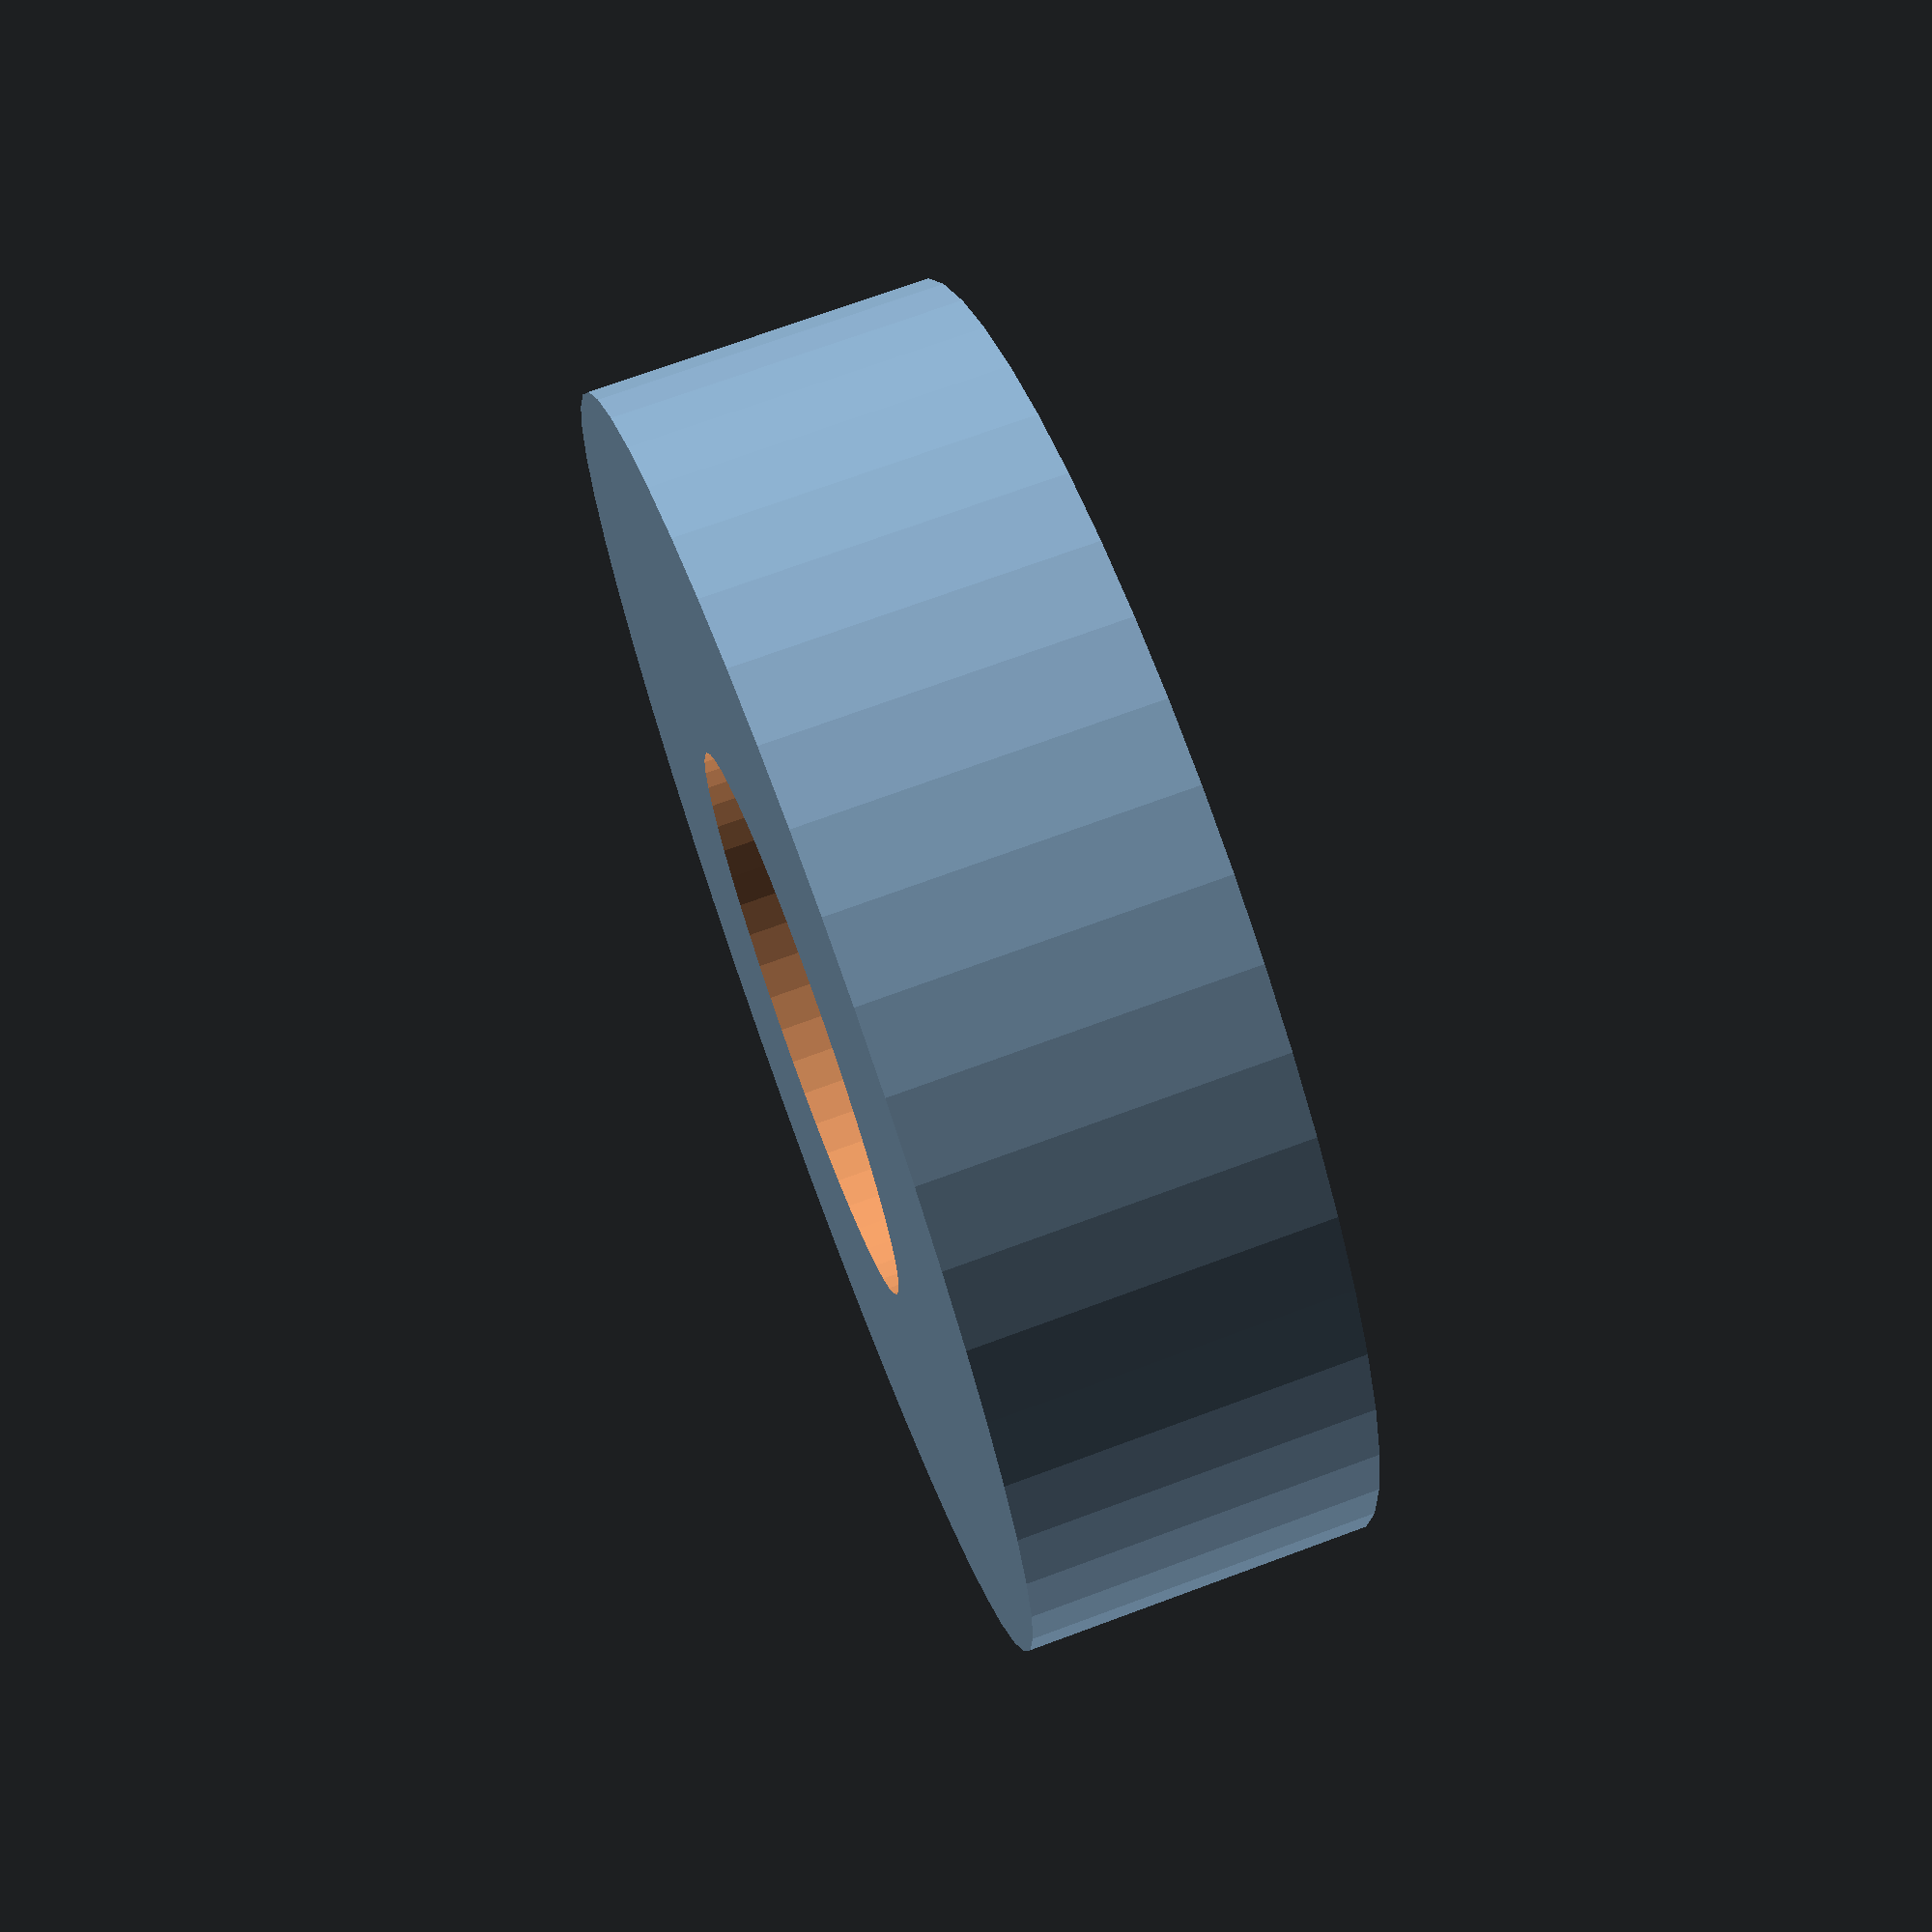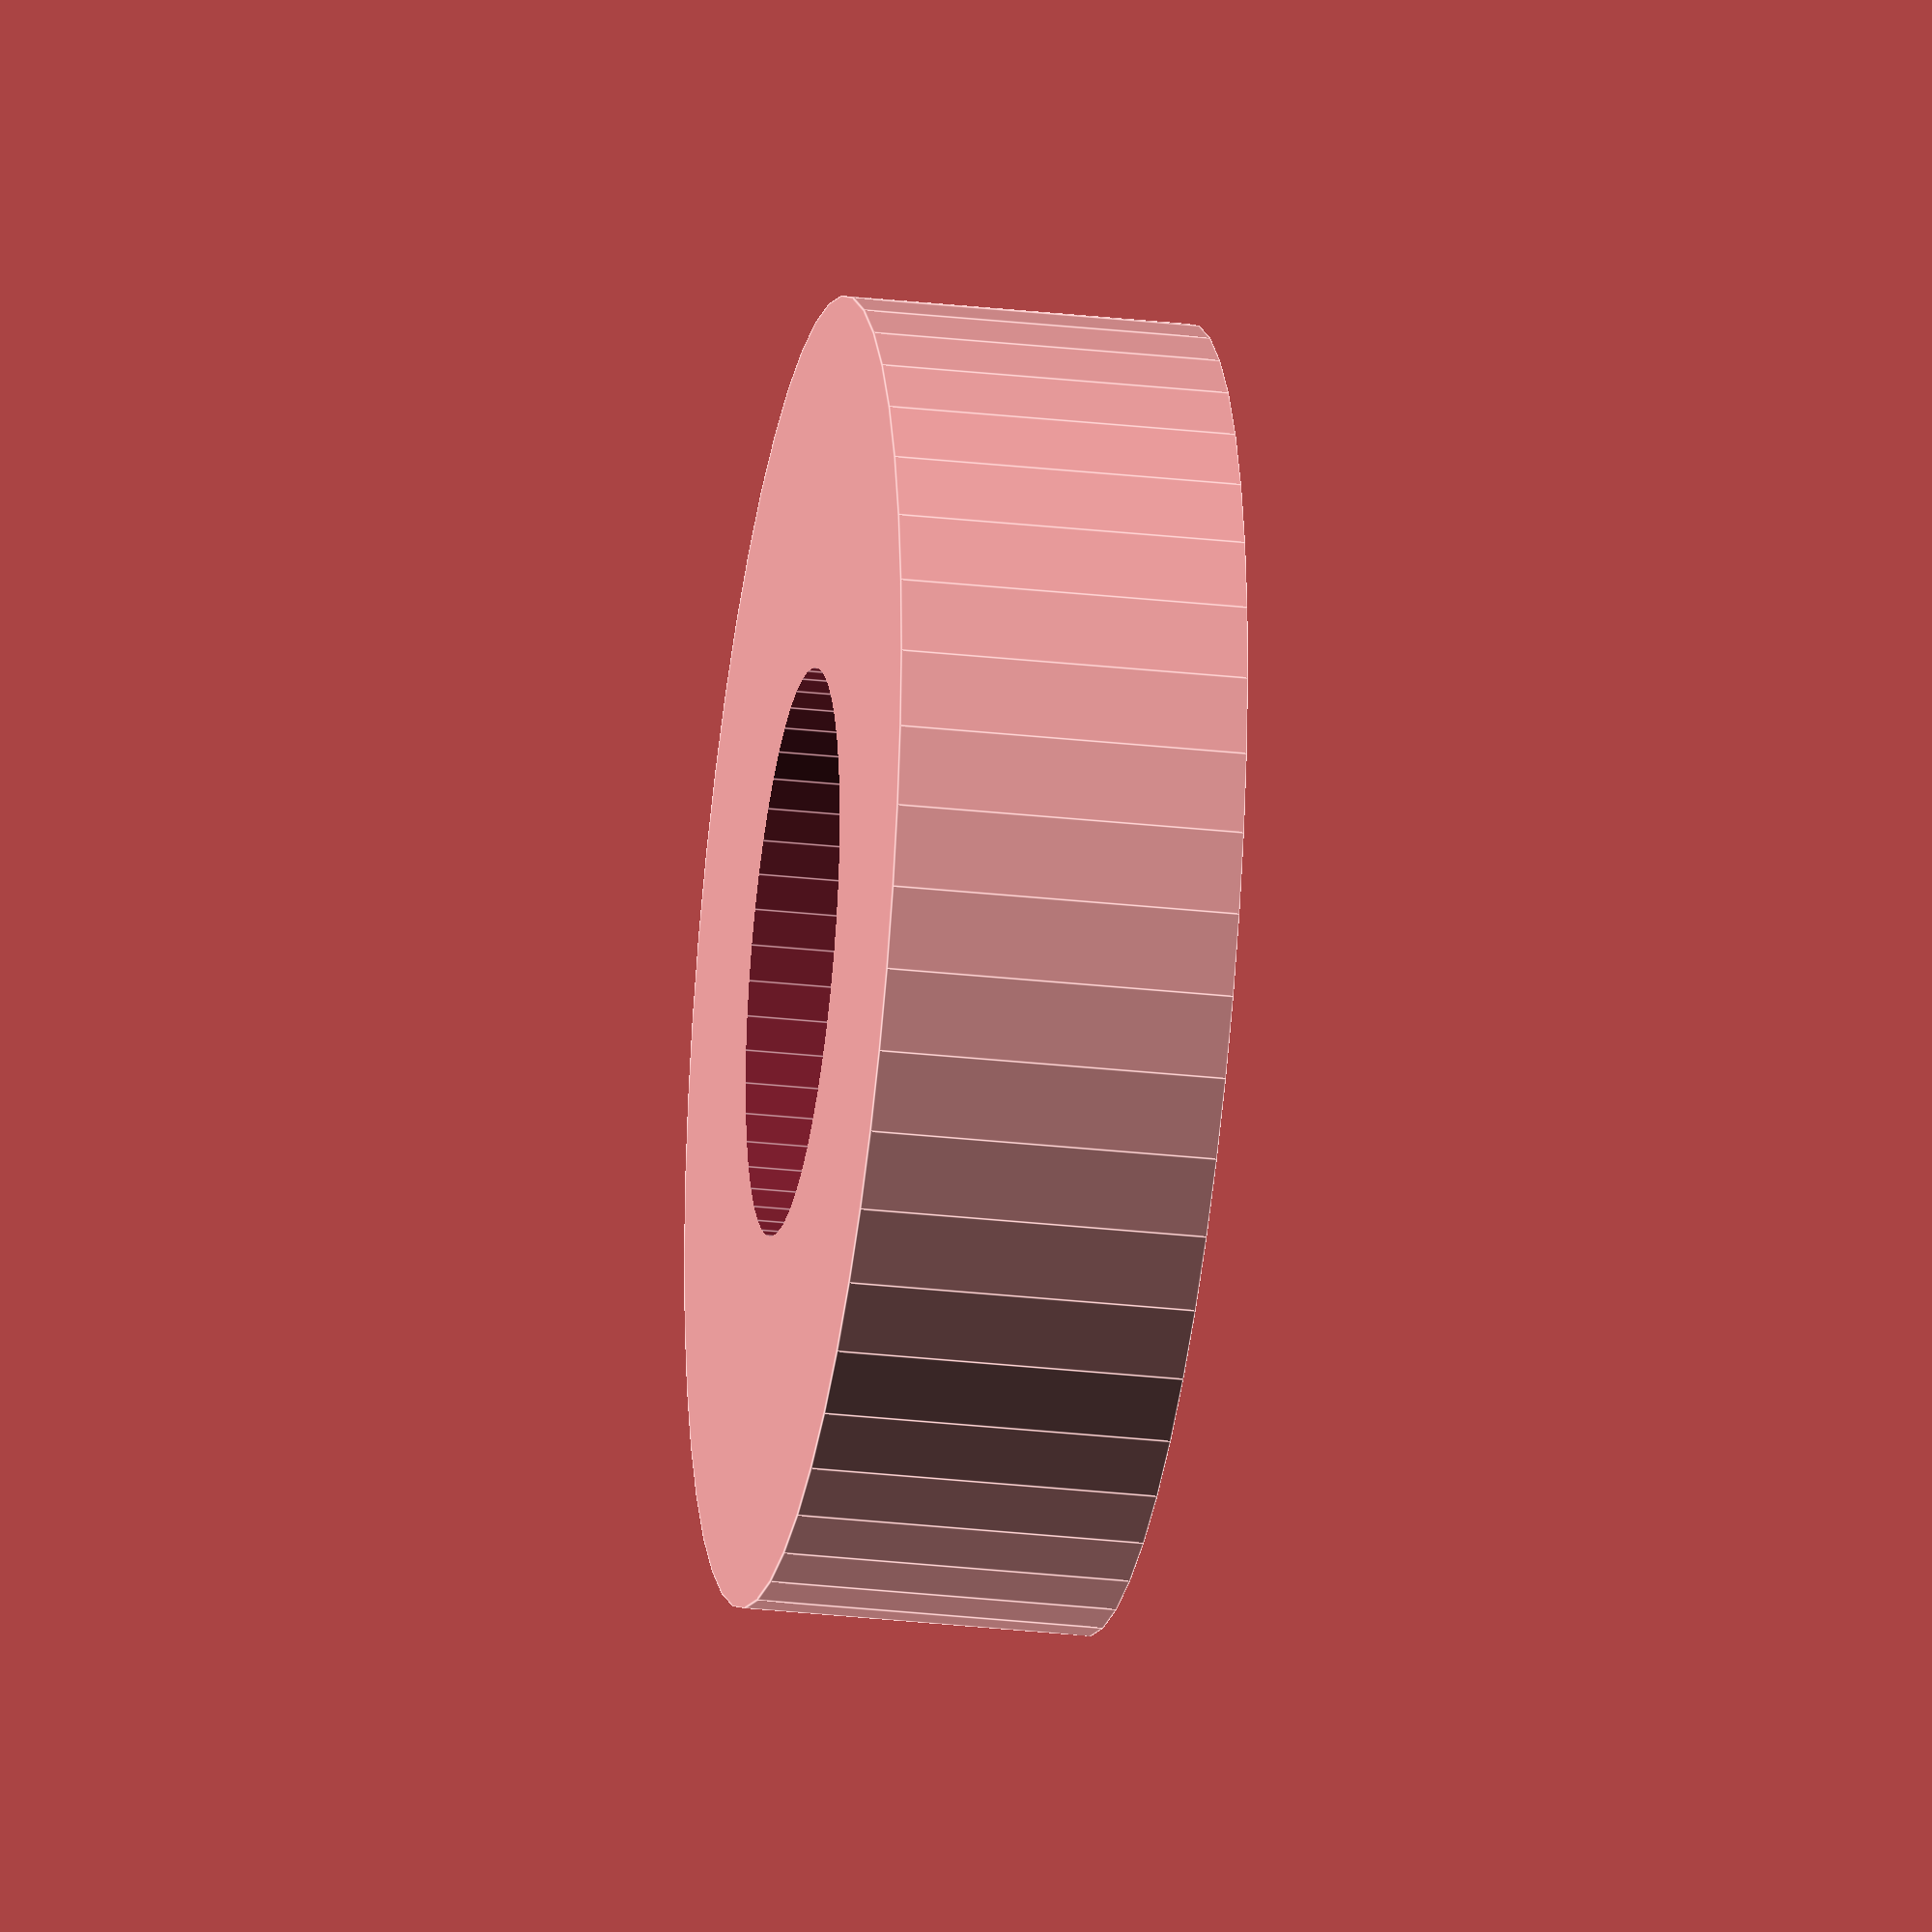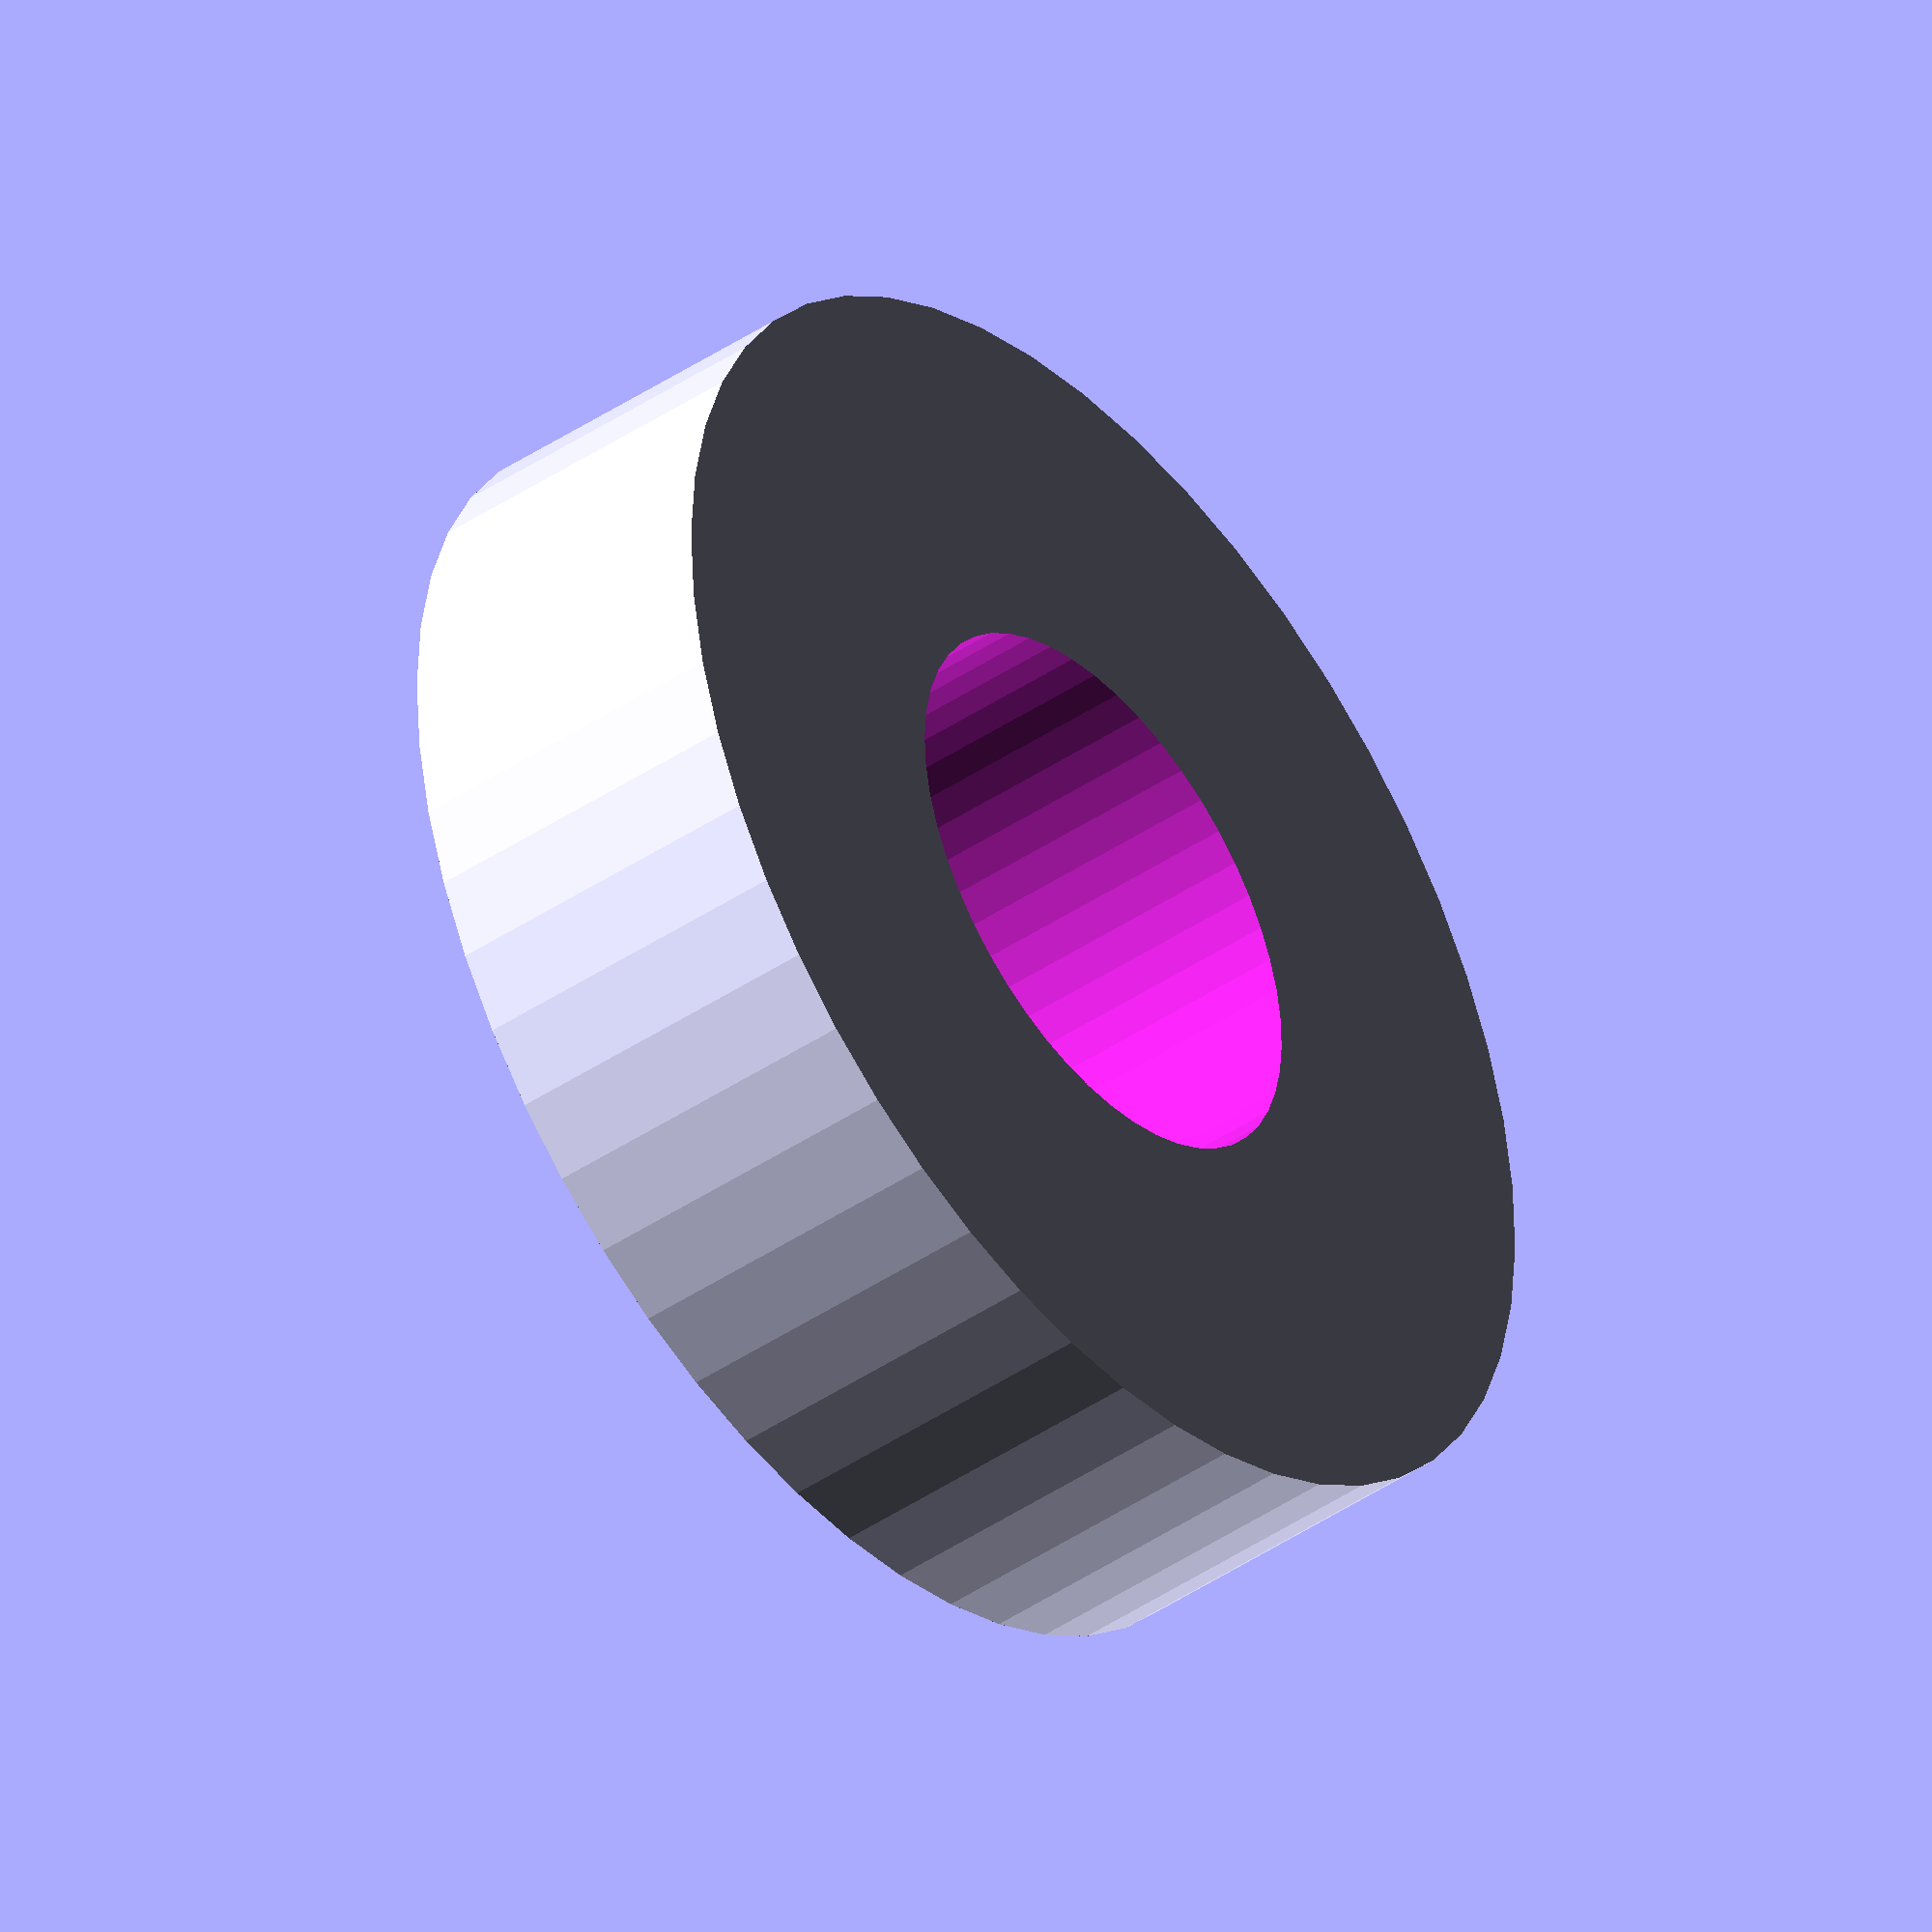
<openscad>
$fn = 50;


difference() {
	union() {
		translate(v = [0, 0, -2.0000000000]) {
			cylinder(h = 4, r = 7.5000000000);
		}
	}
	union() {
		translate(v = [0, 0, -100.0000000000]) {
			cylinder(h = 200, r = 3.2500000000);
		}
	}
}
</openscad>
<views>
elev=288.3 azim=330.6 roll=69.7 proj=p view=solid
elev=28.9 azim=238.8 roll=80.5 proj=o view=edges
elev=223.2 azim=166.4 roll=231.3 proj=o view=solid
</views>
